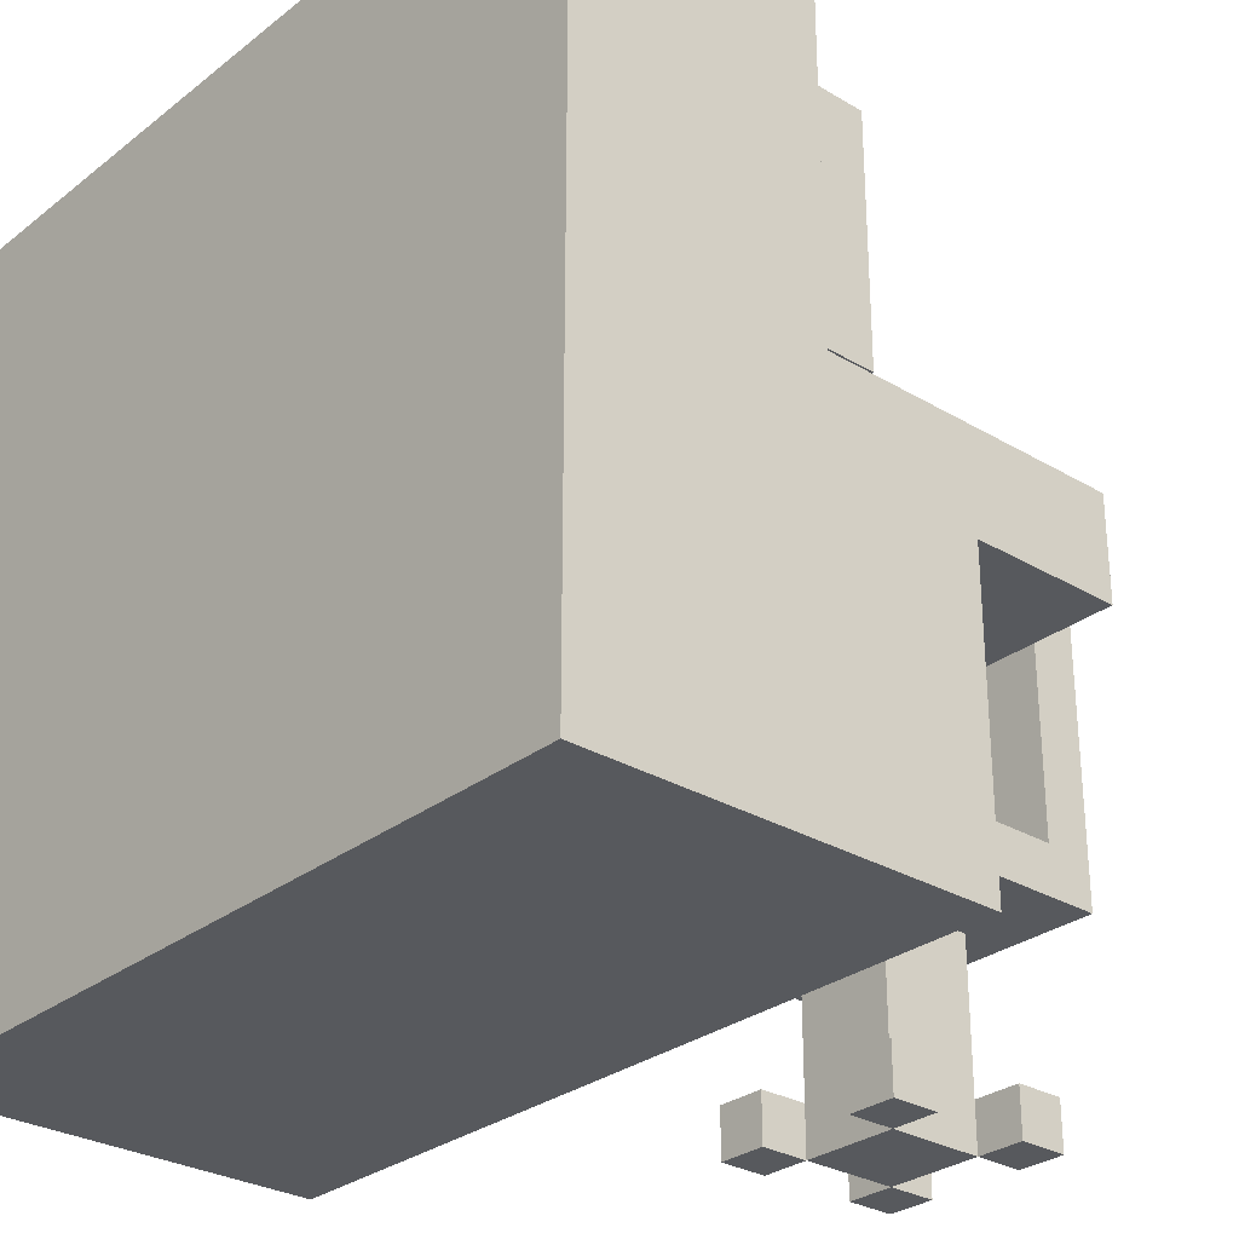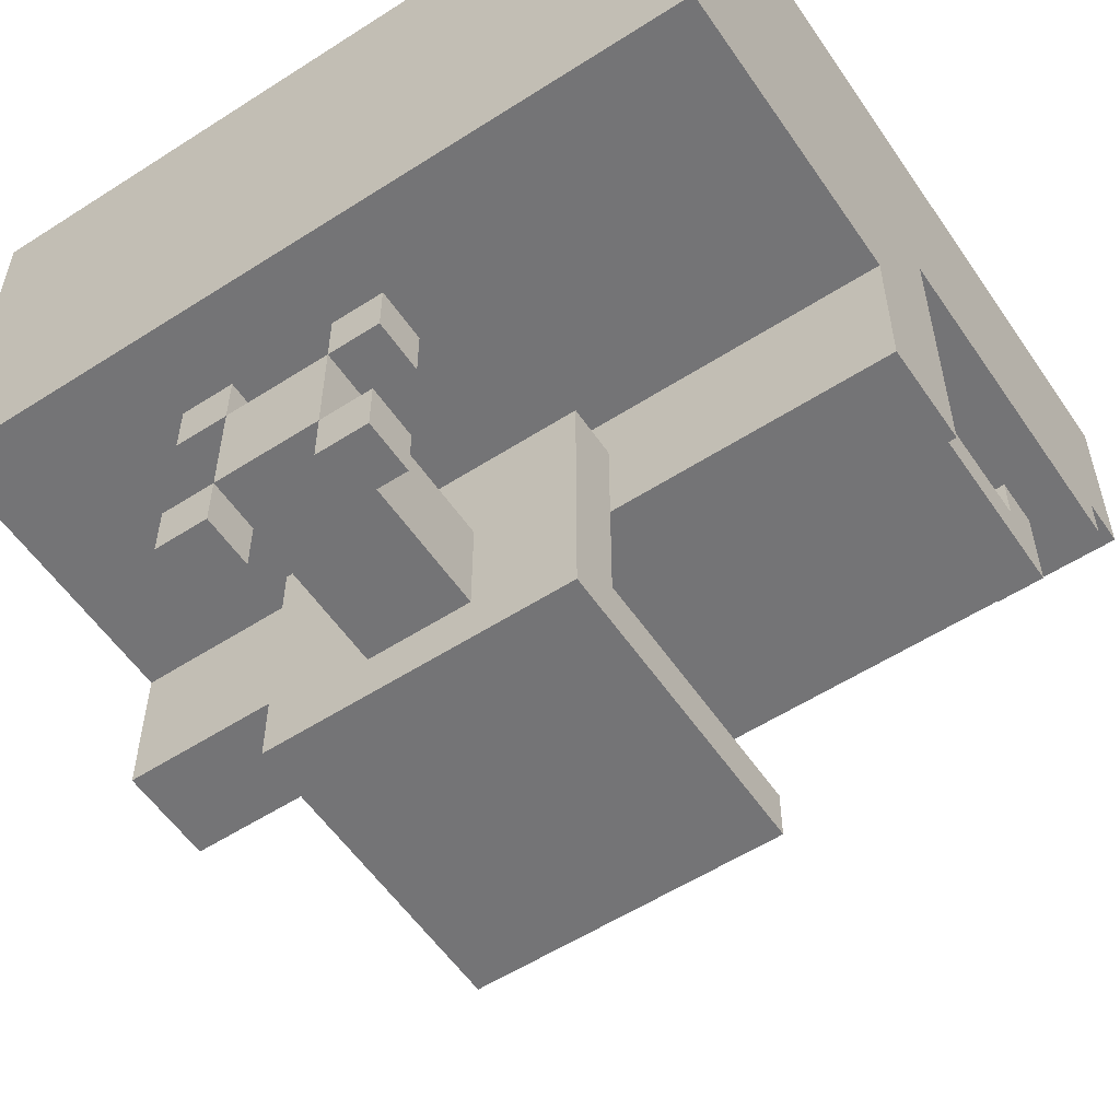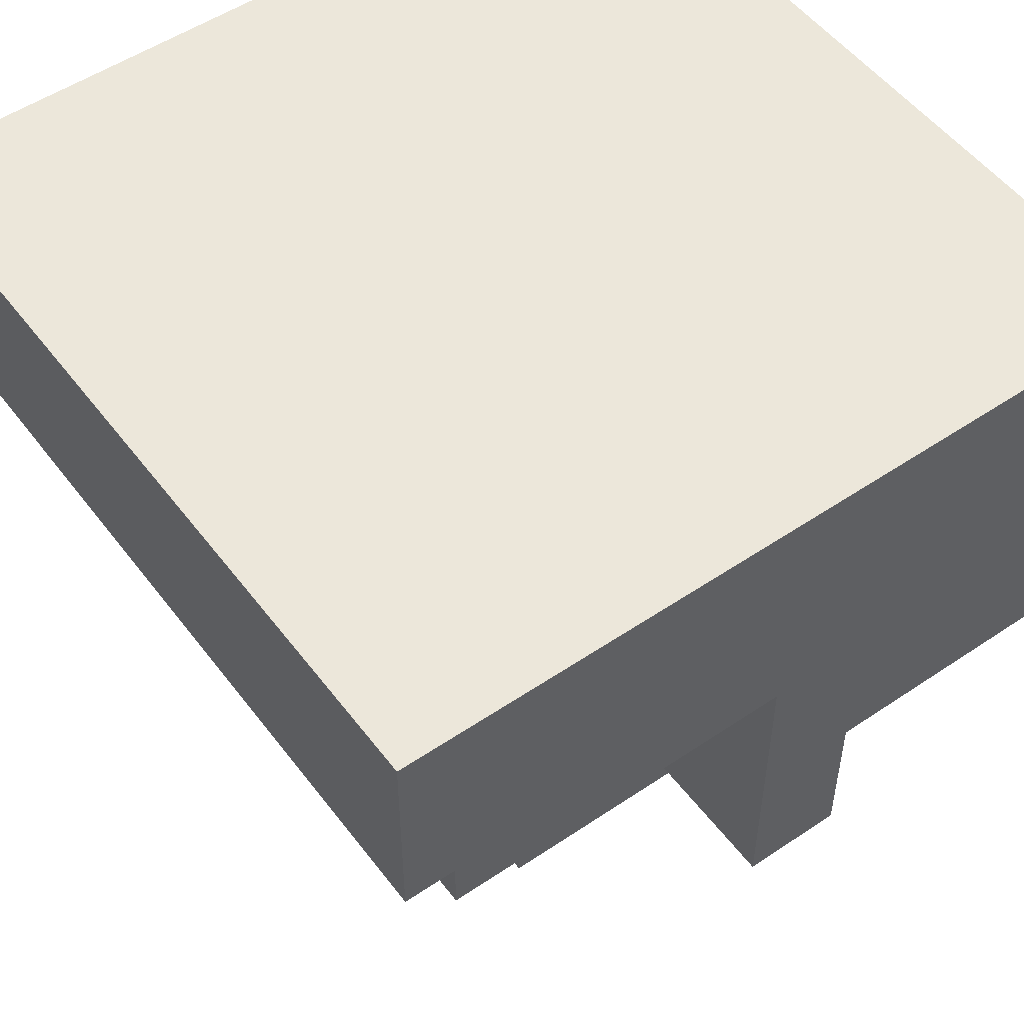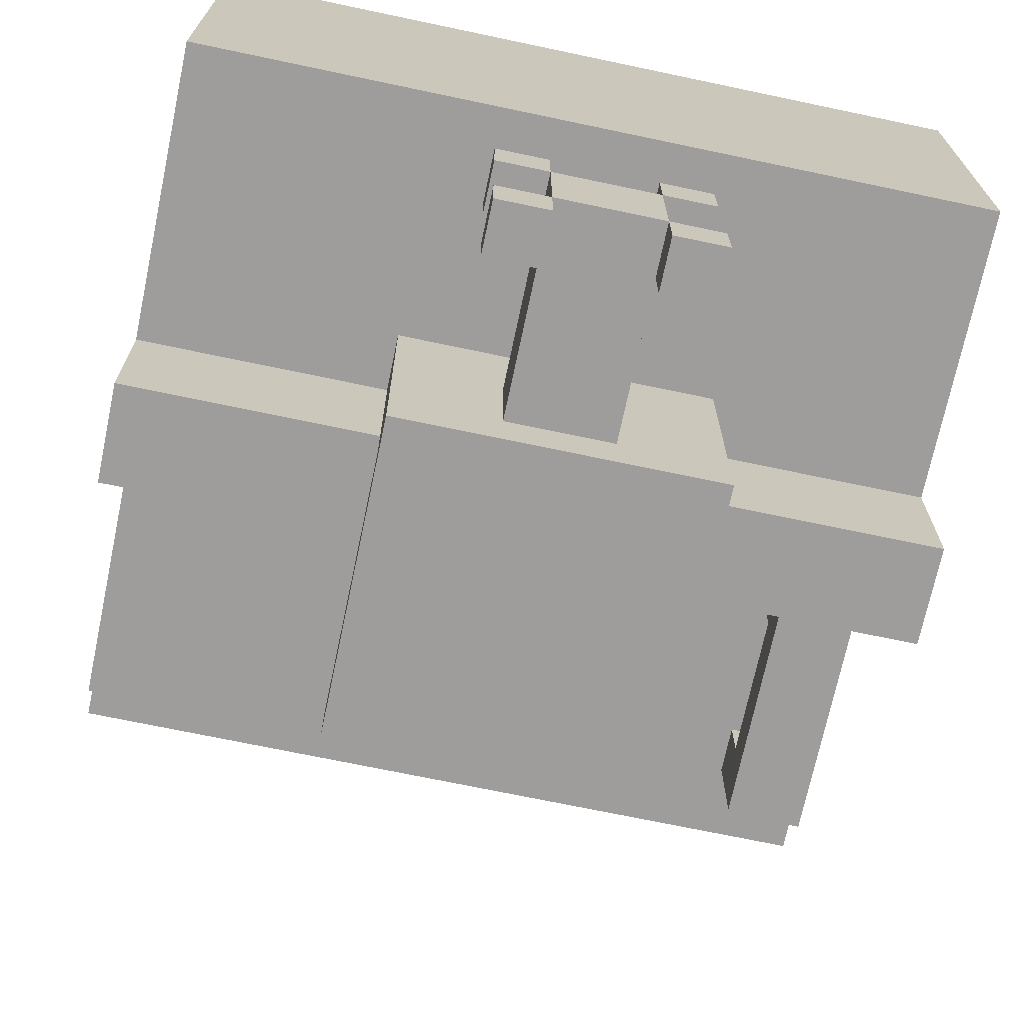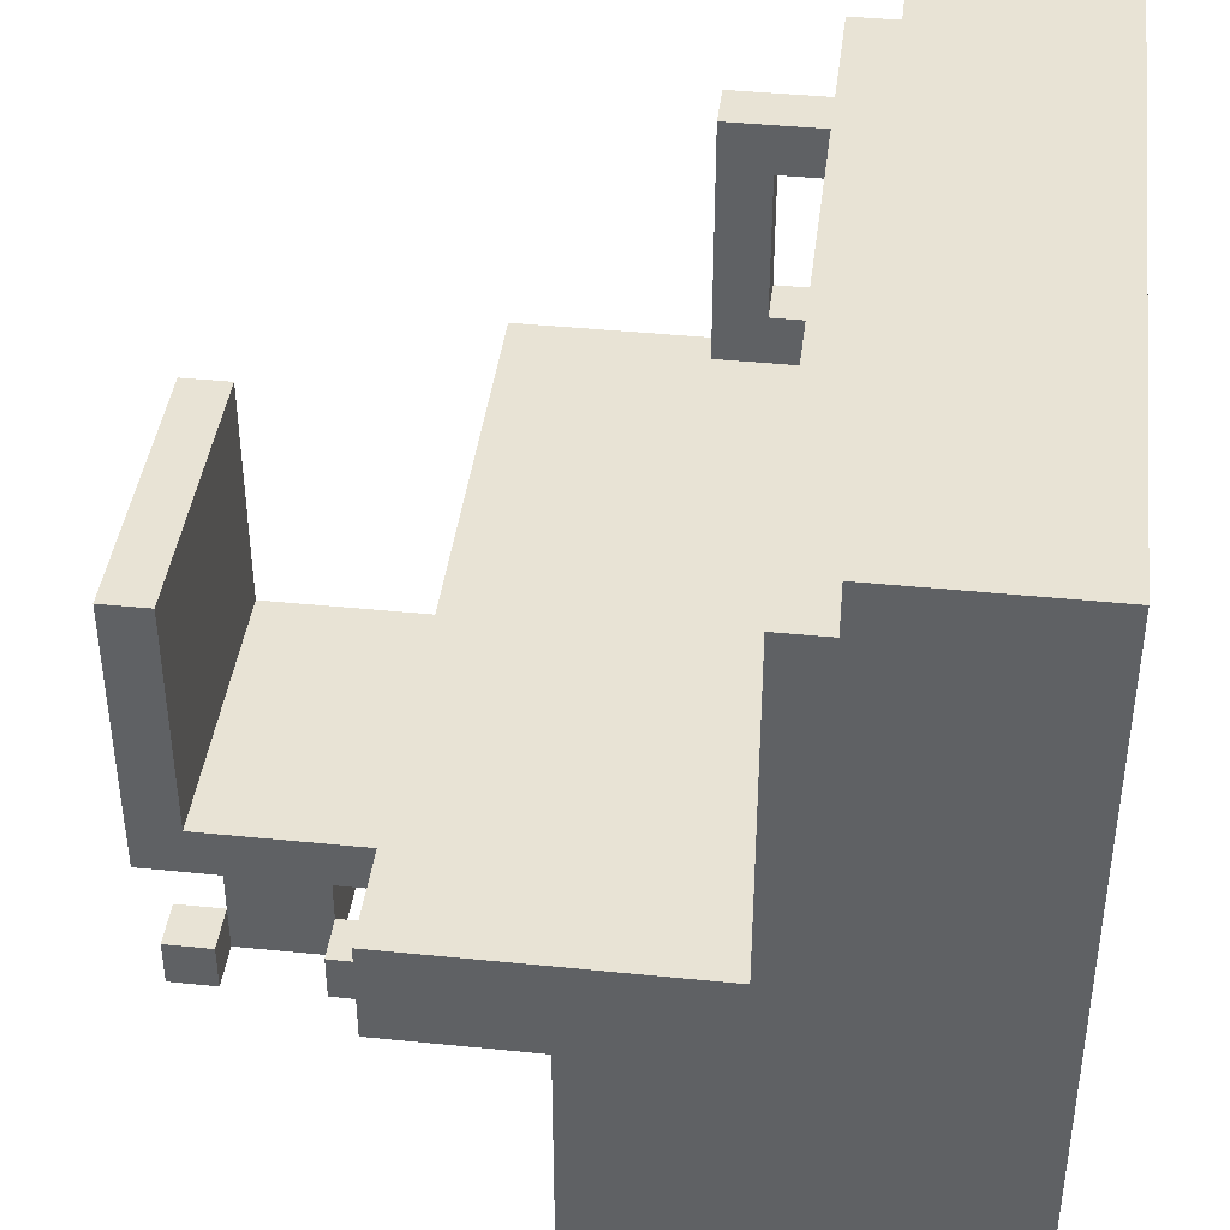
<metadata>
{"format":"obj","ext":"obj","renderer":"f3d","projection":"perspective","resolution":1024,"background":"white","views":[{"elev":-29.2,"azim":48.7,"up":"+Y"},{"elev":-56.3,"azim":33.9,"up":"+Z"},{"elev":52.3,"azim":-126.1,"up":"+Z"},{"elev":-70.6,"azim":-11.9,"up":"+Z"},{"elev":41.3,"azim":-83.0,"up":"+Y"}]}
</metadata>
<code>
o
v -0.8 -0.8 0.8
v -0.8 -0.8 0
v -0.8 -0.2 0
v -0.8 -0.2 -0.3
v -0.8 0 0.3
v -0.8 0 -0.3
v -0.8 0.7 0.4
v -0.8 0.7 0.3
v -0.8 0.8 0.8
v -0.8 0.8 0.4
v -0.3 -0.4 -0.3
v -0.3 -0.4 -0.8
v -0.3 -0.3 -0.3
v -0.3 -0.3 -0.7
v -0.3 0.2 -0.7
v -0.3 0.2 -0.8
v -0.2 -0.8 -0.4
v -0.2 -0.8 -0.5
v -0.2 -0.8 -0.7
v -0.2 -0.8 -0.8
v -0.2 -0.7 -0.4
v -0.2 -0.7 -0.5
v -0.2 -0.7 -0.7
v -0.2 -0.7 -0.8
v -0.1 -0.8 -0.5
v -0.1 -0.8 -0.7
v -0.1 -0.7 -0.5
v -0.1 -0.7 -0.7
v -0.1 -0.4 -0.5
v -0.1 -0.4 -0.7
v 0.1 -0.8 -0.4
v 0.1 -0.8 -0.5
v 0.1 -0.8 -0.7
v 0.1 -0.8 -0.8
v 0.1 -0.7 -0.4
v 0.1 -0.7 -0.5
v 0.1 -0.7 -0.7
v 0.1 -0.7 -0.8
v 0.6 0.1 0.3
v 0.6 0.1 0.1
v 0.6 0.2 0.3
v 0.6 0.2 0.2
v 0.6 0.5 0.3
v 0.6 0.5 0.2
v 0.6 0.6 0.3
v 0.6 0.6 0.1
v -0.1 -0.8 -0.4
v -0.1 -0.8 -0.5
v -0.1 -0.8 -0.7
v -0.1 -0.8 -0.8
v -0.1 -0.7 -0.4
v -0.1 -0.7 -0.5
v -0.1 -0.7 -0.7
v -0.1 -0.7 -0.8
v 0.1 -0.8 -0.5
v 0.1 -0.8 -0.7
v 0.1 -0.7 -0.5
v 0.1 -0.7 -0.7
v 0.1 -0.4 -0.5
v 0.1 -0.4 -0.7
v 0.2 -0.8 -0.4
v 0.2 -0.8 -0.5
v 0.2 -0.8 -0.7
v 0.2 -0.8 -0.8
v 0.2 -0.7 -0.4
v 0.2 -0.7 -0.5
v 0.2 -0.7 -0.7
v 0.2 -0.7 -0.8
v 0.3 -0.4 -0.3
v 0.3 -0.4 -0.8
v 0.3 -0.3 -0.3
v 0.3 -0.3 -0.7
v 0.3 0.2 -0.7
v 0.3 0.2 -0.8
v 0.7 0.1 0.3
v 0.7 0.1 0.1
v 0.7 0.2 0.3
v 0.7 0.2 0.2
v 0.7 0.5 0.3
v 0.7 0.5 0.2
v 0.7 0.6 0.3
v 0.7 0.6 0.1
v 0.8 -0.8 0.8
v 0.8 -0.8 0
v 0.8 -0.2 0
v 0.8 -0.2 -0.3
v 0.8 0 0.3
v 0.8 0 -0.3
v 0.8 0.7 0.4
v 0.8 0.7 0.3
v 0.8 0.8 0.8
v 0.8 0.8 0.4
v -0.8 -0.8 0.8
v -0.8 0.8 0.8
v 0.8 -0.8 0.8
v 0.8 0.8 0.8
v 0.6 0.2 0.2
v 0.6 0.5 0.2
v 0.7 0.2 0.2
v 0.7 0.5 0.2
v -0.3 -0.4 -0.3
v -0.3 -0.3 -0.3
v 0.3 -0.4 -0.3
v 0.3 -0.3 -0.3
v -0.2 -0.8 -0.4
v -0.2 -0.7 -0.4
v -0.1 -0.8 -0.4
v -0.1 -0.7 -0.4
v 0.1 -0.8 -0.4
v 0.1 -0.7 -0.4
v 0.2 -0.8 -0.4
v 0.2 -0.7 -0.4
v -0.1 -0.8 -0.5
v -0.1 -0.7 -0.5
v -0.1 -0.4 -0.5
v 0.1 -0.8 -0.5
v 0.1 -0.7 -0.5
v 0.1 -0.4 -0.5
v -0.3 -0.3 -0.7
v -0.3 0.2 -0.7
v -0.2 -0.8 -0.7
v -0.2 -0.7 -0.7
v -0.1 -0.8 -0.7
v -0.1 -0.7 -0.7
v 0.1 -0.8 -0.7
v 0.1 -0.7 -0.7
v 0.2 -0.8 -0.7
v 0.2 -0.7 -0.7
v 0.3 -0.3 -0.7
v 0.3 0.2 -0.7
v -0.8 0.7 0.4
v -0.8 0.8 0.4
v -0.3 0.7 0.4
v 0.4 0.7 0.4
v 0.8 0.7 0.4
v 0.8 0.8 0.4
v -0.8 0 0.3
v -0.8 0.7 0.3
v -0.7 0.2 0.3
v -0.7 0.3 0.3
v -0.7 0.4 0.3
v -0.7 0.5 0.3
v -0.6 0.2 0.3
v -0.6 0.3 0.3
v -0.6 0.4 0.3
v -0.6 0.5 0.3
v -0.5 0.2 0.3
v -0.5 0.3 0.3
v -0.5 0.4 0.3
v -0.5 0.5 0.3
v -0.4 0.2 0.3
v -0.4 0.3 0.3
v -0.4 0.4 0.3
v -0.4 0.5 0.3
v -0.3 0 0.3
v -0.3 0.7 0.3
v -0.2 0.1 0.3
v -0.2 0.6 0.3
v -0.1 0.1 0.3
v -0.1 0.2 0.3
v 0 0.5 0.3
v 0 0.6 0.3
v 0.1 0.3 0.3
v 0.1 0.4 0.3
v 0.3 0.1 0.3
v 0.3 0.2 0.3
v 0.3 0.3 0.3
v 0.3 0.4 0.3
v 0.3 0.5 0.3
v 0.3 0.6 0.3
v 0.4 0 0.3
v 0.4 0.7 0.3
v 0.6 0.1 0.3
v 0.6 0.2 0.3
v 0.6 0.5 0.3
v 0.6 0.6 0.3
v 0.7 0.1 0.3
v 0.7 0.2 0.3
v 0.7 0.5 0.3
v 0.7 0.6 0.3
v 0.8 0 0.3
v 0.8 0.7 0.3
v 0.6 0.1 0.1
v 0.6 0.6 0.1
v 0.7 0.1 0.1
v 0.7 0.6 0.1
v -0.8 -0.8 0
v -0.8 -0.2 0
v 0.8 -0.8 0
v 0.8 -0.2 0
v -0.8 -0.2 -0.3
v -0.8 0 -0.3
v 0.8 -0.2 -0.3
v 0.8 0 -0.3
v -0.2 -0.8 -0.5
v -0.2 -0.7 -0.5
v -0.1 -0.8 -0.5
v -0.1 -0.7 -0.5
v 0.1 -0.8 -0.5
v 0.1 -0.7 -0.5
v 0.2 -0.8 -0.5
v 0.2 -0.7 -0.5
v -0.1 -0.8 -0.7
v -0.1 -0.7 -0.7
v -0.1 -0.4 -0.7
v 0.1 -0.8 -0.7
v 0.1 -0.7 -0.7
v 0.1 -0.4 -0.7
v -0.3 -0.4 -0.8
v -0.3 0.2 -0.8
v -0.2 -0.8 -0.8
v -0.2 -0.7 -0.8
v -0.1 -0.8 -0.8
v -0.1 -0.7 -0.8
v 0.1 -0.8 -0.8
v 0.1 -0.7 -0.8
v 0.2 -0.8 -0.8
v 0.2 -0.7 -0.8
v 0.3 -0.4 -0.8
v 0.3 0.2 -0.8
v -0.8 -0.8 0.8
v 0.8 -0.8 0.8
v -0.8 -0.8 0
v 0.8 -0.8 0
v -0.2 -0.8 -0.4
v -0.1 -0.8 -0.4
v 0.1 -0.8 -0.4
v 0.2 -0.8 -0.4
v -0.2 -0.8 -0.5
v -0.1 -0.8 -0.5
v 0.1 -0.8 -0.5
v 0.2 -0.8 -0.5
v -0.2 -0.8 -0.7
v -0.1 -0.8 -0.7
v 0.1 -0.8 -0.7
v 0.2 -0.8 -0.7
v -0.2 -0.8 -0.8
v -0.1 -0.8 -0.8
v 0.1 -0.8 -0.8
v 0.2 -0.8 -0.8
v -0.3 -0.4 -0.3
v 0.3 -0.4 -0.3
v -0.1 -0.4 -0.5
v 0.1 -0.4 -0.5
v -0.1 -0.4 -0.7
v 0.1 -0.4 -0.7
v -0.3 -0.4 -0.8
v 0.3 -0.4 -0.8
v -0.8 -0.2 0
v 0.8 -0.2 0
v -0.8 -0.2 -0.3
v 0.8 -0.2 -0.3
v 0.6 0.1 0.3
v 0.7 0.1 0.3
v 0.6 0.1 0.1
v 0.7 0.1 0.1
v 0.6 0.5 0.3
v 0.7 0.5 0.3
v 0.6 0.5 0.2
v 0.7 0.5 0.2
v -0.2 -0.7 -0.4
v -0.1 -0.7 -0.4
v 0.1 -0.7 -0.4
v 0.2 -0.7 -0.4
v -0.2 -0.7 -0.5
v -0.1 -0.7 -0.5
v 0.1 -0.7 -0.5
v 0.2 -0.7 -0.5
v -0.2 -0.7 -0.7
v -0.1 -0.7 -0.7
v 0.1 -0.7 -0.7
v 0.2 -0.7 -0.7
v -0.2 -0.7 -0.8
v -0.1 -0.7 -0.8
v 0.1 -0.7 -0.8
v 0.2 -0.7 -0.8
v -0.3 -0.3 -0.3
v 0.3 -0.3 -0.3
v -0.3 -0.3 -0.7
v 0.3 -0.3 -0.7
v -0.8 0 0.3
v -0.3 0 0.3
v 0.4 0 0.3
v 0.8 0 0.3
v -0.7 0 0.1
v -0.6 0 0.1
v -0.5 0 0.1
v -0.4 0 0.1
v -0.3 0 0.1
v -0.2 0 0.1
v -0.1 0 0.1
v 0 0 0.1
v 0.1 0 0.1
v 0.2 0 0.1
v 0.3 0 0.1
v 0.4 0 0.1
v -0.7 0 0
v -0.6 0 0
v -0.5 0 0
v -0.4 0 0
v -0.3 0 0
v -0.2 0 0
v -0.1 0 0
v 0 0 0
v 0.1 0 0
v 0.2 0 0
v 0.3 0 0
v 0.4 0 0
v -0.7 0 -0.1
v -0.6 0 -0.1
v -0.5 0 -0.1
v -0.4 0 -0.1
v -0.3 0 -0.1
v -0.2 0 -0.1
v -0.1 0 -0.1
v 0 0 -0.1
v 0.1 0 -0.1
v 0.2 0 -0.1
v 0.3 0 -0.1
v 0.4 0 -0.1
v -0.7 0 -0.2
v -0.6 0 -0.2
v -0.5 0 -0.2
v -0.4 0 -0.2
v -0.3 0 -0.2
v -0.2 0 -0.2
v -0.1 0 -0.2
v 0 0 -0.2
v 0.1 0 -0.2
v 0.2 0 -0.2
v 0.3 0 -0.2
v 0.4 0 -0.2
v -0.8 0 -0.3
v 0.8 0 -0.3
v 0.6 0.2 0.3
v 0.7 0.2 0.3
v 0.6 0.2 0.2
v 0.7 0.2 0.2
v -0.3 0.2 -0.7
v 0.3 0.2 -0.7
v -0.3 0.2 -0.8
v 0.3 0.2 -0.8
v 0.6 0.6 0.3
v 0.7 0.6 0.3
v 0.6 0.6 0.1
v 0.7 0.6 0.1
v -0.8 0.7 0.4
v -0.3 0.7 0.4
v 0.4 0.7 0.4
v 0.8 0.7 0.4
v -0.8 0.7 0.3
v -0.3 0.7 0.3
v 0.4 0.7 0.3
v 0.8 0.7 0.3
v -0.8 0.8 0.8
v 0.8 0.8 0.8
v -0.8 0.8 0.4
v 0.8 0.8 0.4
f 3 2 1
f 5 3 1
f 5 4 3
f 6 4 5
f 7 5 1
f 8 5 7
f 9 7 1
f 10 7 9
f 13 12 11
f 14 12 13
f 15 12 14
f 16 12 15
f 21 18 17
f 22 18 21
f 23 20 19
f 24 20 23
f 27 26 25
f 28 26 27
f 29 28 27
f 30 28 29
f 35 32 31
f 36 32 35
f 37 34 33
f 38 34 37
f 41 40 39
f 42 40 41
f 44 40 42
f 45 44 43
f 46 40 44
f 46 44 45
f 47 48 51
f 51 48 52
f 49 50 53
f 53 50 54
f 55 56 57
f 57 56 58
f 57 58 59
f 59 58 60
f 61 62 65
f 65 62 66
f 63 64 67
f 67 64 68
f 69 70 71
f 71 70 72
f 72 70 73
f 73 70 74
f 75 76 77
f 77 76 78
f 78 76 80
f 79 80 81
f 80 76 82
f 81 80 82
f 83 84 85
f 83 85 87
f 85 86 87
f 87 86 88
f 83 87 89
f 89 87 90
f 83 89 91
f 91 89 92
f 95 94 93
f 96 94 95
f 99 98 97
f 100 98 99
f 103 102 101
f 104 102 103
f 107 106 105
f 108 106 107
f 111 110 109
f 112 110 111
f 116 114 113
f 117 115 114
f 117 114 116
f 118 115 117
f 123 122 121
f 124 122 123
f 127 126 125
f 128 126 127
f 129 120 119
f 130 120 129
f 131 132 133
f 133 132 134
f 134 132 135
f 135 132 136
f 137 138 139
f 139 138 140
f 140 138 141
f 141 138 142
f 137 139 143
f 139 140 143
f 140 141 144
f 143 140 144
f 141 142 145
f 144 141 145
f 142 138 146
f 145 142 146
f 144 145 147
f 143 144 147
f 145 146 147
f 137 143 147
f 147 146 148
f 148 146 149
f 146 138 150
f 149 146 150
f 137 147 151
f 147 148 151
f 148 149 152
f 151 148 152
f 149 150 153
f 152 149 153
f 150 138 154
f 153 150 154
f 137 151 155
f 152 153 155
f 153 154 155
f 151 152 155
f 154 138 156
f 155 154 156
f 155 156 157
f 157 156 158
f 155 157 159
f 157 158 159
f 159 158 160
f 160 158 161
f 158 156 162
f 161 158 162
f 160 161 163
f 163 161 164
f 155 159 165
f 159 160 165
f 160 163 166
f 165 160 166
f 163 164 167
f 166 163 167
f 164 161 168
f 167 164 168
f 161 162 169
f 168 161 169
f 162 156 170
f 169 162 170
f 168 169 171
f 166 167 171
f 169 170 171
f 155 165 171
f 167 168 171
f 165 166 171
f 170 156 172
f 171 170 172
f 171 172 173
f 173 172 174
f 174 172 175
f 175 172 176
f 171 173 177
f 174 175 178
f 178 175 179
f 176 172 180
f 178 179 181
f 179 180 181
f 171 177 181
f 177 178 181
f 180 172 182
f 181 180 182
f 183 184 185
f 185 184 186
f 187 188 189
f 189 188 190
f 191 192 193
f 193 192 194
f 195 196 197
f 197 196 198
f 199 200 201
f 201 200 202
f 203 204 206
f 204 205 207
f 206 204 207
f 207 205 208
f 211 212 213
f 213 212 214
f 215 216 217
f 217 216 218
f 209 210 219
f 219 210 220
f 223 222 221
f 224 222 223
f 229 226 225
f 230 226 229
f 231 228 227
f 232 228 231
f 234 231 230
f 235 231 234
f 237 234 233
f 238 234 237
f 239 236 235
f 240 236 239
f 243 242 241
f 244 242 243
f 245 243 241
f 246 242 244
f 247 245 241
f 247 246 245
f 248 242 246
f 248 246 247
f 251 250 249
f 252 250 251
f 255 254 253
f 256 254 255
f 259 258 257
f 260 258 259
f 261 262 265
f 265 262 266
f 263 264 267
f 267 264 268
f 269 270 273
f 273 270 274
f 271 272 275
f 275 272 276
f 277 278 279
f 279 278 280
f 281 282 285
f 283 284 285
f 282 283 285
f 285 284 286
f 286 284 287
f 287 284 288
f 288 284 289
f 289 284 290
f 290 284 291
f 291 284 292
f 292 284 293
f 293 284 294
f 294 284 295
f 295 284 296
f 281 285 297
f 285 286 297
f 286 287 298
f 297 286 298
f 287 288 299
f 298 287 299
f 288 289 300
f 299 288 300
f 289 290 301
f 300 289 301
f 290 291 302
f 301 290 302
f 291 292 303
f 302 291 303
f 292 293 304
f 303 292 304
f 293 294 305
f 304 293 305
f 294 295 306
f 305 294 306
f 295 296 307
f 306 295 307
f 296 284 308
f 307 296 308
f 281 297 309
f 297 298 309
f 298 299 309
f 309 299 310
f 299 300 311
f 310 299 311
f 300 301 312
f 311 300 312
f 301 302 313
f 312 301 313
f 304 305 314
f 313 302 314
f 302 303 314
f 303 304 314
f 314 305 315
f 315 305 316
f 305 306 317
f 316 305 317
f 306 307 318
f 317 306 318
f 307 308 319
f 318 307 319
f 308 284 320
f 319 308 320
f 309 310 321
f 281 309 321
f 310 311 322
f 321 310 322
f 311 312 323
f 322 311 323
f 312 313 324
f 323 312 324
f 313 314 325
f 324 313 325
f 314 315 326
f 325 314 326
f 315 316 327
f 326 315 327
f 316 317 328
f 327 316 328
f 317 318 329
f 328 317 329
f 318 319 330
f 329 318 330
f 319 320 331
f 330 319 331
f 320 284 332
f 331 320 332
f 326 327 333
f 325 326 333
f 331 332 333
f 324 325 333
f 323 324 333
f 329 330 333
f 321 322 333
f 281 321 333
f 330 331 333
f 322 323 333
f 327 328 333
f 328 329 333
f 332 284 334
f 333 332 334
f 335 336 337
f 337 336 338
f 339 340 341
f 341 340 342
f 343 344 345
f 345 344 346
f 347 348 351
f 348 349 352
f 351 348 352
f 349 350 353
f 352 349 353
f 353 350 354
f 355 356 357
f 357 356 358

</code>
